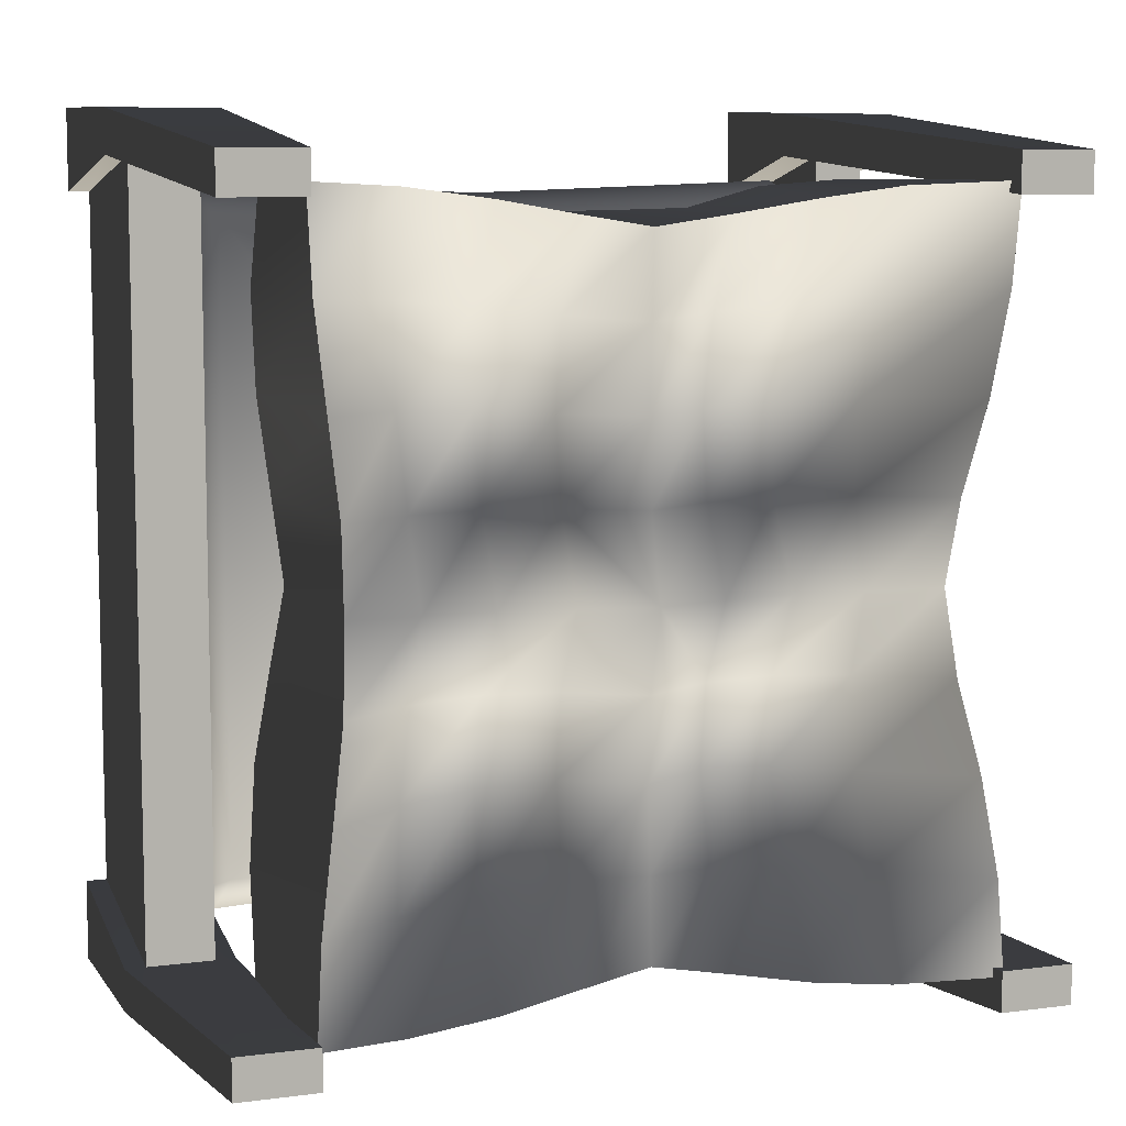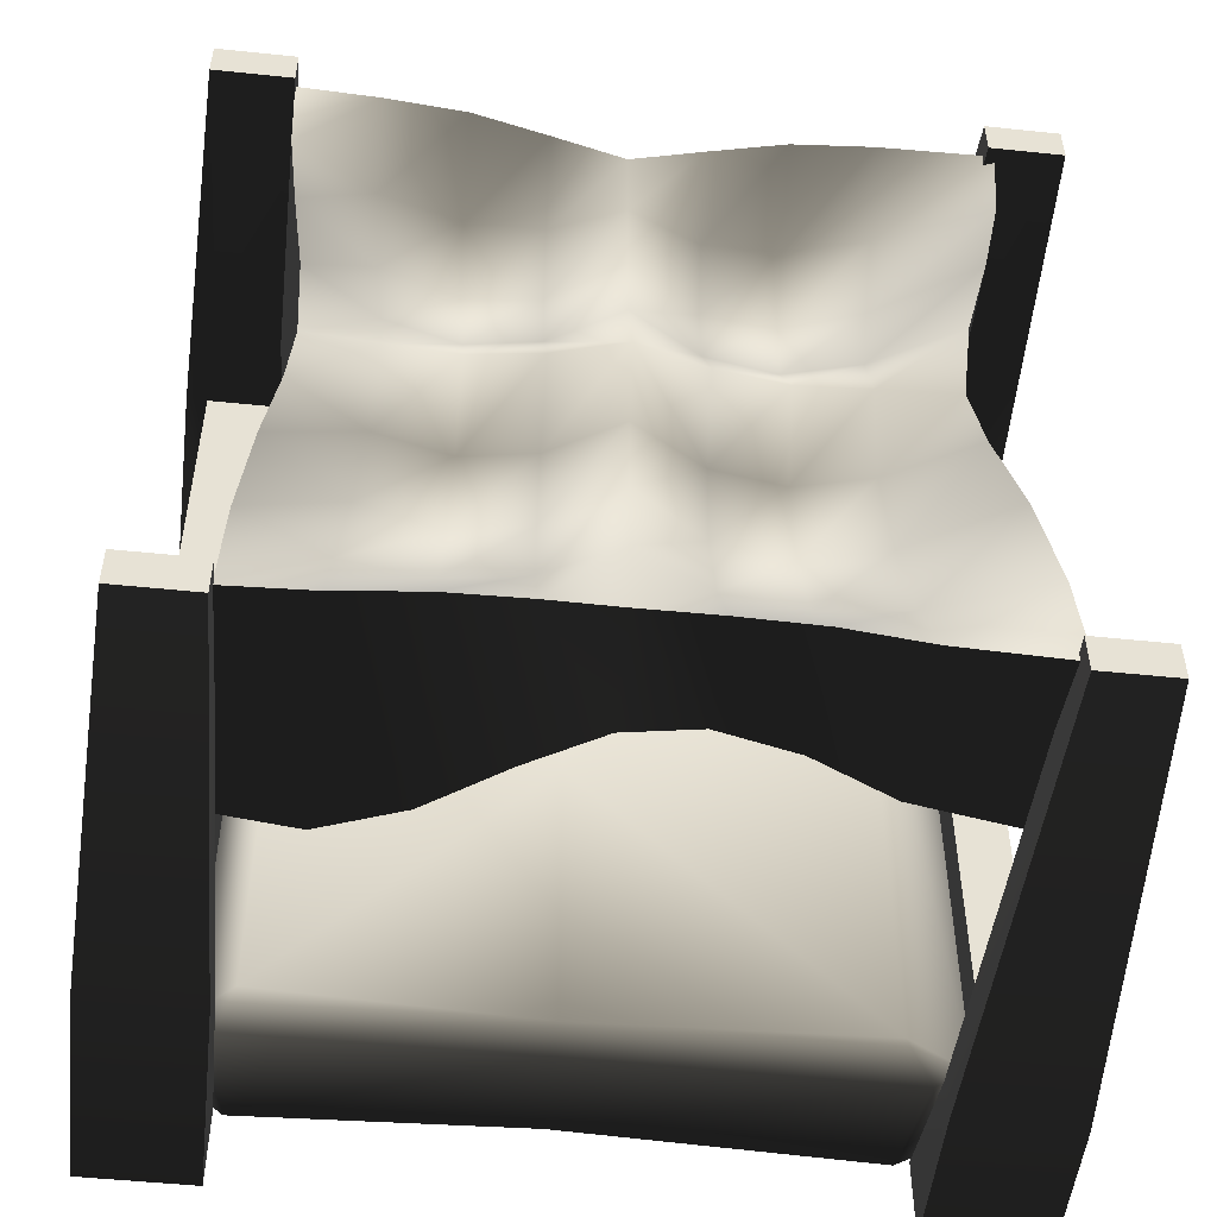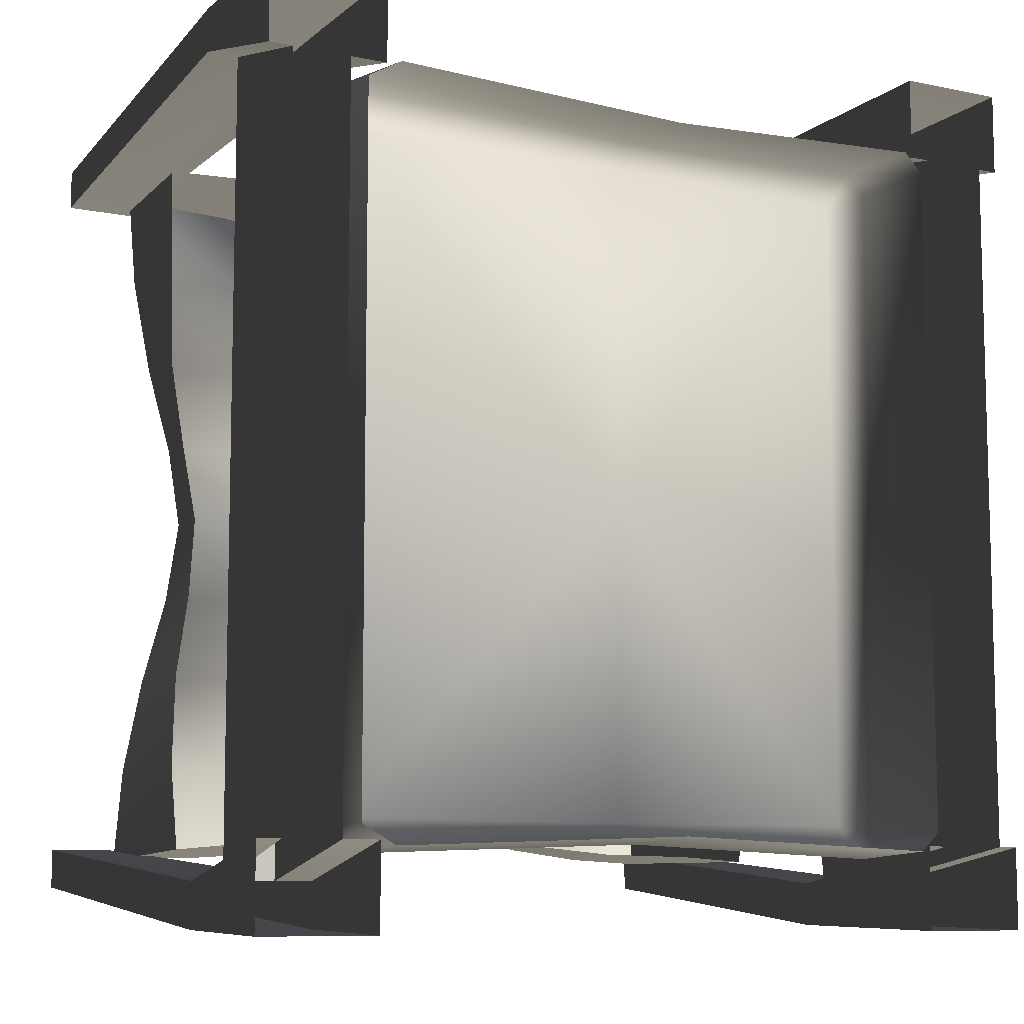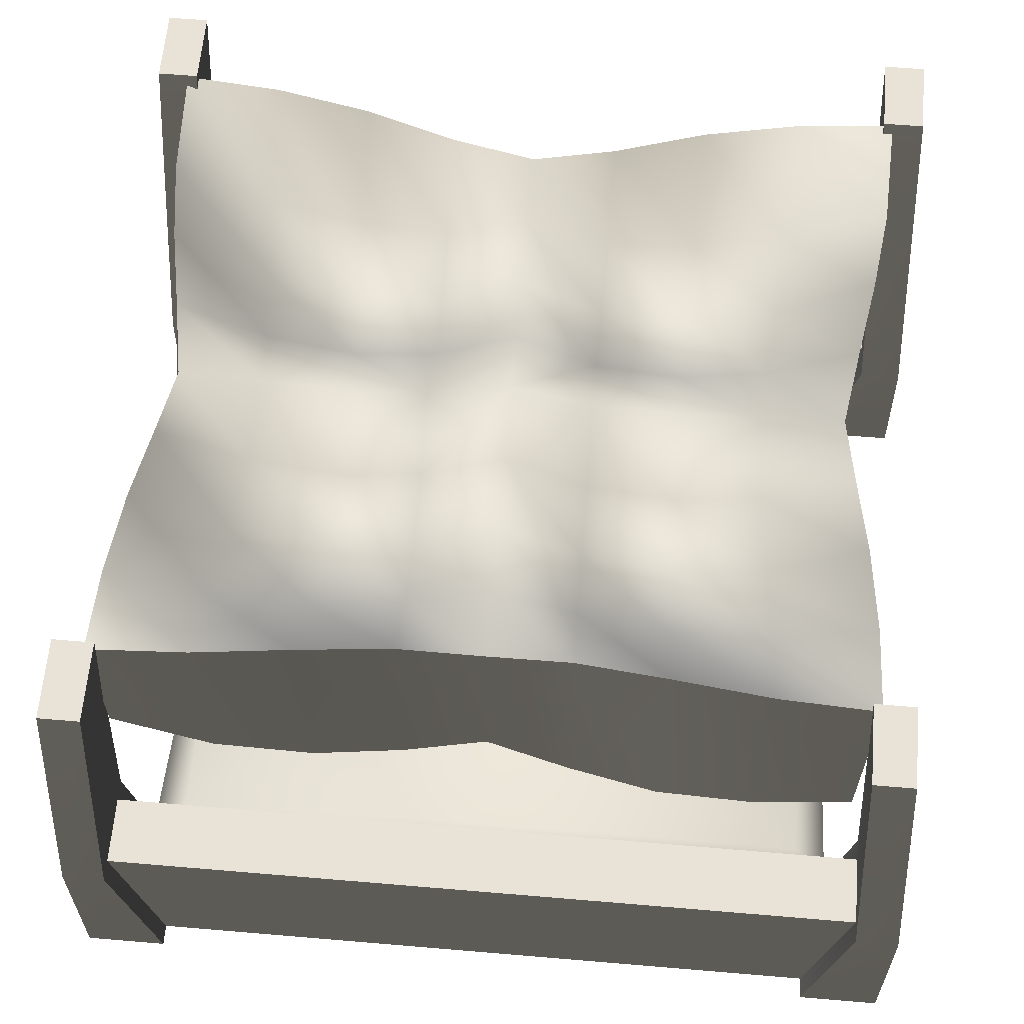
<metadata>
{"format":"obj","ext":"obj","renderer":"f3d","projection":"perspective","resolution":1024,"background":"white","views":[{"elev":8.3,"azim":160.3,"up":"+Z"},{"elev":-50.7,"azim":173.5,"up":"+Z"},{"elev":-8.9,"azim":-29.0,"up":"+Z"},{"elev":62.5,"azim":94.9,"up":"+Y"}]}
</metadata>
<code>
v 2.846 4.292 2.796
v 2.769 4.292 2.515
v 2.37 4.292 2.515
v -2.799 4.292 -2.796
v -2.799 4.292 -2.515
v -2.638 4.292 -2.515
v -2.281 4.292 2.796
v -2.281 4.292 2.515
v -2.443 4.292 2.515
v -2.281 4.292 -2.515
v -2.281 4.292 -2.796
v -2.799 4.292 -2.796
v -2.443 4.292 -2.515
v -2.281 4.292 -2.515
v -2.638 4.292 -2.515
v -2.443 4.292 -2.515
v -2.799 4.292 2.515
v -2.799 4.292 2.796
v -2.281 4.292 2.796
v -2.638 4.292 2.515
v -2.799 4.292 2.515
v -2.443 4.292 2.515
v -2.638 4.292 2.515
v 2.846 4.292 -2.515
v 2.846 4.292 -2.796
v 2.292 4.292 -2.796
v 2.769 4.292 -2.515
v 2.846 4.292 -2.515
v 2.846 4.292 2.796
v 2.846 4.292 2.515
v 2.769 4.292 2.515
v 2.292 4.292 -2.796
v 2.37 4.292 -2.515
v 2.769 4.292 -2.515
v 2.292 4.292 -2.515
v 2.292 4.292 2.515
v 2.292 4.292 2.796
v 2.37 4.292 2.515
v 2.292 4.292 2.515
v 2.183 2.16 -1.226
v 2.093 2.261 -0.5834
v 2.093 4.118 -0.5834
v -2.294 4.178 1.925
v -2.353 4.178 2.604
v -2.353 3.254 2.604
v -2.294 3.371 1.925
v -2.157 4.178 1.24
v -2.157 3.691 1.24
v -1.998 4.118 0.5967
v -1.998 3.813 0.5967
v -1.937 4.032 0.006626
v -1.937 3.691 0.006626
v -1.998 4.118 -0.5834
v -1.998 3.631 -0.5834
v -2.157 4.178 -1.226
v -2.157 3.458 -1.226
v -2.294 4.178 -1.912
v -2.294 3.151 -1.912
v -2.353 4.178 -2.591
v -2.353 2.869 -2.53
v 1.724 4.178 2.574
v 2.295 4.178 2.604
v 2.295 3.013 2.604
v 1.724 2.91 2.451
v 1.147 4.178 2.499
v 1.147 3.023 2.409
v 0.5985 4.114 2.406
v 0.5985 3.223 2.407
v 0.08926 4.045 2.326
v 0.08926 3.341 2.418
v -0.42 4.114 2.406
v -0.42 3.307 2.429
v -0.9687 4.178 2.499
v -0.9687 3.218 2.565
v -1.545 4.178 2.574
v -1.545 3.149 2.605
v -2.353 4.178 2.604
v -2.353 3.254 2.604
v 1.724 2.459 -2.56
v 2.295 2.561 -2.591
v 2.295 4.178 -2.591
v 1.724 4.178 -2.56
v 1.147 2.664 -2.543
v 1.147 4.178 -2.485
v 0.5985 2.987 -2.47
v 0.5985 4.114 -2.393
v 0.08926 3.218 -2.389
v 0.08926 4.045 -2.313
v -0.42 3.307 -2.393
v -0.42 4.114 -2.393
v -0.9687 3.218 -2.443
v -0.9687 4.178 -2.485
v -1.545 2.951 -2.459
v -1.545 4.178 -2.56
v -2.353 2.869 -2.53
v -2.353 4.178 -2.591
v 0.08926 4.179 0.006627
v -0.403 4.042 0.006627
v -0.403 3.729 -0.5732
v -0.403 3.729 0.5865
v 0.08926 4.018 0.5865
v -0.4049 3.645 1.171
v 0.08926 3.982 1.166
v -0.4153 3.781 1.789
v 0.08926 4.015 1.746
v -0.42 4.114 2.406
v 0.08926 4.045 2.326
v -0.9687 4.178 2.499
v -0.954 3.747 1.85
v -0.9238 3.576 1.2
v -0.8953 3.65 0.5865
v -0.8953 3.976 0.006627
v -1.388 4.003 0.006626
v -1.404 3.779 0.5931
v -1.465 3.741 1.227
v -1.52 3.861 1.902
v -1.545 4.178 2.574
v -1.998 4.118 -0.5834
v -1.404 3.779 -0.5798
v -1.937 4.032 0.006626
v -1.998 4.118 0.5967
v -2.157 4.178 1.24
v -2.294 4.178 1.925
v -2.353 4.178 2.604
v -2.353 4.178 -2.591
v -1.545 4.178 -2.56
v -2.294 4.178 -1.912
v -1.52 3.861 -1.889
v -2.157 4.178 -1.226
v -1.465 3.741 -1.213
v -0.9687 4.178 -2.485
v -0.954 3.747 -1.837
v -0.9238 3.576 -1.187
v -0.8953 3.65 -0.5732
v -0.8953 3.976 0.006627
v -0.42 4.114 -2.393
v -0.4153 3.781 -1.776
v -0.4049 3.645 -1.157
v 0.08926 4.045 -2.313
v 0.08926 4.015 -1.733
v 0.08926 3.982 -1.153
v 0.08926 4.018 -0.5732
v 0.08926 4.045 -2.313
v 0.5985 4.114 -2.393
v 0.08926 4.015 -1.733
v 0.5938 3.781 -1.776
v 0.08926 3.982 -1.153
v 0.5834 3.645 -1.157
v 0.08926 4.018 -0.5732
v 0.5816 3.729 -0.5732
v 0.08926 4.179 0.006627
v 0.5816 4.042 0.006627
v 0.5816 3.729 0.5865
v 0.08926 4.018 0.5865
v 0.08926 3.982 1.166
v 0.5834 3.645 1.171
v 0.08926 4.015 1.746
v 0.5938 3.781 1.789
v 0.08926 4.045 2.326
v 0.5985 4.114 2.406
v 1.147 4.178 2.499
v 1.133 3.747 1.85
v 1.102 3.576 1.2
v 1.074 3.65 0.5865
v 1.074 3.65 -0.5732
v 1.583 3.779 -0.5798
v 1.074 3.976 0.006627
v 1.566 4.003 0.006627
v 1.583 3.779 0.5931
v 1.643 3.741 1.227
v 1.698 3.861 1.902
v 1.724 4.178 2.574
v 2.093 4.118 -0.5834
v 2.058 4.032 0.006627
v 2.093 4.118 0.5967
v 2.183 4.178 1.24
v 2.261 4.178 1.925
v 2.295 4.178 2.604
v 1.724 4.178 -2.56
v 2.295 4.178 -2.591
v 1.698 3.861 -1.889
v 2.261 4.178 -1.912
v 1.643 3.741 -1.213
v 2.183 4.178 -1.226
v 1.147 4.178 -2.485
v 1.133 3.747 -1.837
v 1.102 3.576 -1.187
v 2.058 4.032 0.006627
v 2.058 2.552 0.006627
v 2.093 4.118 0.5967
v 2.093 2.354 0.5967
v 2.183 4.178 1.24
v 2.183 2.378 1.24
v 2.261 4.178 1.925
v 2.261 2.605 1.925
v 2.295 4.178 2.604
v 2.295 3.013 2.604
v 2.261 4.178 -1.912
v 2.295 4.178 -2.591
v 2.295 2.561 -2.591
v 2.261 2.309 -1.912
v 2.183 4.178 -1.226
v -2.368 0.7907 2.447
v -2.12 0.7855 2.588
v -1.944 0.9339 2.345
v -2.368 0.7907 2.447
v -2.368 0.7907 -2.453
v -2.254 -1.553e-07 -2.414
v -2.254 -1.553e-07 2.408
v 2.258 -3.525e-07 2.408
v 2.258 -3.525e-07 -2.414
v 2.323 0.7907 -2.453
v 2.323 0.7907 2.447
v -2.368 0.7907 -2.453
v -2.12 0.7856 -2.594
v -2.254 -1.553e-07 -2.414
v 2.258 -3.525e-07 -2.414
v 2.121 -3.466e-07 -2.551
v 2.323 0.7907 -2.453
v -2.014 -1.658e-07 -2.551
v 0.1582 -2.496e-07 -2.469
v 0.1746 0.709 -2.51
v 2.182 0.7855 -2.594
v -2.254 -1.553e-07 2.408
v -2.014 -1.658e-07 2.545
v -2.368 0.7907 2.447
v 2.323 0.7907 2.447
v 2.182 0.7855 2.588
v 2.258 -3.525e-07 2.408
v -2.12 0.7855 2.588
v 0.1679 0.709 2.504
v 0.1582 -2.496e-07 2.463
v 2.121 -3.466e-07 2.545
v 2.323 0.7907 -2.453
v 2.082 0.9339 -2.351
v 2.323 0.7907 2.447
v 2.182 0.7855 -2.594
v 0.1582 0.8556 -2.362
v 0.1746 0.709 -2.51
v -2.12 0.7856 -2.594
v -1.944 0.9339 -2.351
v 0.1574 0.8474 -0.1188
v 2.082 0.9339 2.345
v 2.182 0.7855 2.588
v -2.368 0.7907 2.447
v -1.944 0.9339 2.345
v -2.368 0.7907 -2.453
v -2.12 0.7855 2.588
v 0.1563 0.8556 2.356
v 0.1679 0.709 2.504
v 2.811 1.655e-09 2.515
v 2.811 1.655e-09 -2.515
v 2.811 1.48 -2.766
v 2.327 1.48 -2.766
v 2.327 1.48 2.766
v 2.811 1.48 2.766
v 2.811 1.48 -2.766
v -2.382 1.039 -2.766
v -2.382 1.039 2.766
v -2.382 2.741e-07 2.515
v -2.382 2.741e-07 -2.515
v -2.743 1.039 -2.766
v -2.743 1.039 2.766
v -2.382 1.039 2.766
v -2.382 1.039 -2.766
v 2.327 1.48 2.766
v 2.327 1.48 -2.766
v 2.327 6.83e-08 -2.515
v 2.327 6.83e-08 2.515
v -2.799 4.292 -2.515
v -2.799 4.292 -2.796
v -2.96 1.039 -3.076
v -2.96 1.039 -2.766
v -2.96 2.994e-07 -3.104
v -2.96 2.994e-07 -2.515
v -2.281 4.292 -2.796
v -2.281 4.292 -2.515
v -2.12 1.039 -2.766
v -2.12 1.039 -3.076
v -2.12 2.627e-07 -2.515
v -2.12 2.627e-07 -3.104
v -2.799 4.292 2.796
v -2.799 4.292 2.515
v -2.96 1.039 2.766
v -2.96 1.039 3.076
v -2.96 2.994e-07 2.515
v -2.96 2.994e-07 3.104
v -2.281 4.292 2.515
v -2.281 4.292 2.796
v -2.12 1.039 3.076
v -2.12 1.039 2.766
v -2.12 2.627e-07 3.104
v -2.12 2.627e-07 2.515
v 2.292 4.292 -2.515
v 2.292 4.292 -2.796
v 2.178 1.48 -3.076
v 2.178 1.48 -2.766
v 2.178 7.48e-08 -3.104
v 2.178 7.48e-08 -2.515
v 2.846 4.292 -2.796
v 2.846 4.292 -2.515
v 2.96 1.48 -2.766
v 2.96 1.48 -3.076
v 2.96 1.655e-09 -2.515
v 2.96 1.655e-09 -3.104
v 2.846 4.292 2.515
v 2.846 4.292 2.796
v 2.96 1.48 3.076
v 2.96 1.48 2.766
v 2.96 1.655e-09 3.104
v 2.96 1.655e-09 2.515
v 2.292 4.292 2.796
v 2.292 4.292 2.515
v 2.178 1.48 2.766
v 2.178 1.48 3.076
v 2.178 7.48e-08 2.515
v 2.178 7.48e-08 3.104
v -2.96 1.039 -2.766
v -2.96 2.994e-07 -2.515
v -2.792 2.92e-07 -2.515
v -2.743 1.039 -2.766
v -2.12 2.627e-07 -2.515
v -2.12 1.039 -2.766
v -2.382 1.039 -2.766
v -2.382 2.741e-07 -2.515
v -2.638 4.292 -2.515
v -2.799 4.292 -2.515
v -2.443 4.292 -2.515
v -2.281 4.292 -2.515
v -2.12 1.039 2.766
v -2.12 2.627e-07 2.515
v -2.382 2.741e-07 2.515
v -2.382 1.039 2.766
v -2.443 4.292 2.515
v -2.281 4.292 2.515
v -2.638 4.292 2.515
v -2.743 1.039 2.766
v -2.799 4.292 2.515
v -2.96 1.039 2.766
v -2.96 2.994e-07 2.515
v -2.792 2.92e-07 2.515
v 2.96 1.48 2.766
v 2.96 1.655e-09 2.515
v 2.811 1.655e-09 2.515
v 2.811 1.48 2.766
v 2.769 4.292 2.515
v 2.846 4.292 2.515
v 2.37 4.292 2.515
v 2.327 1.48 2.766
v 2.292 4.292 2.515
v 2.178 1.48 2.766
v 2.178 7.48e-08 2.515
v 2.327 6.83e-08 2.515
v 2.178 1.48 -2.766
v 2.178 7.48e-08 -2.515
v 2.327 6.83e-08 -2.515
v 2.327 1.48 -2.766
v 2.37 4.292 -2.515
v 2.292 4.292 -2.515
v 2.769 4.292 -2.515
v 2.811 1.48 -2.766
v 2.846 4.292 -2.515
v 2.96 1.48 -2.766
v 2.96 1.655e-09 -2.515
v 2.811 1.655e-09 -2.515
v 2.811 1.48 2.766
v 2.178 1.48 3.076
v 2.178 7.48e-08 3.104
v 2.96 1.655e-09 3.104
v -2.281 4.292 2.796
v -2.799 4.292 2.796
v -2.96 1.039 3.076
v -2.12 1.039 3.076
v -2.12 2.627e-07 3.104
v -2.96 2.994e-07 3.104
v -2.12 1.039 -3.076
v -2.12 2.627e-07 -3.104
v -2.96 2.994e-07 -3.104
v -2.799 4.292 -2.796
v -2.281 4.292 -2.796
v -2.96 1.039 -3.076
v 2.292 4.292 -2.796
v 2.846 4.292 -2.796
v 2.96 1.48 -3.076
v 2.178 1.48 -3.076
v 2.178 7.48e-08 -3.104
v 2.96 1.655e-09 -3.104
v 2.846 4.292 2.796
v 2.292 4.292 2.796
v 2.96 1.48 3.076
v -2.792 2.92e-07 -2.515
v -2.792 2.92e-07 2.515
v -2.743 1.039 2.766
v -2.743 1.039 -2.766
o innbedcanopy.m2
g 0
f 1 2 3
f 4 5 6
f 7 8 9
f 10 11 12
f 12 13 14
f 12 15 16
f 17 18 19
f 19 20 21
f 19 22 23
f 24 25 26
f 26 27 28
f 29 30 31
f 32 33 34
f 32 35 33
f 36 37 1
f 1 38 39
g 1
f 40 41 42
f 43 44 45
f 45 46 43
f 47 43 46
f 46 48 47
f 49 47 48
f 48 50 49
f 51 49 50
f 50 52 51
f 53 51 52
f 52 54 53
f 55 53 54
f 54 56 55
f 57 55 56
f 56 58 57
f 59 57 58
f 58 60 59
f 61 62 63
f 63 64 61
f 65 61 64
f 64 66 65
f 67 65 66
f 66 68 67
f 69 67 68
f 68 70 69
f 71 69 70
f 70 72 71
f 73 71 72
f 72 74 73
f 75 73 74
f 74 76 75
f 77 75 76
f 76 78 77
f 79 80 81
f 81 82 79
f 83 79 82
f 82 84 83
f 85 83 84
f 84 86 85
f 87 85 86
f 86 88 87
f 89 87 88
f 88 90 89
f 91 89 90
f 90 92 91
f 93 91 92
f 92 94 93
f 95 93 94
f 94 96 95
f 97 98 99
f 98 97 100
f 101 100 97
f 100 101 102
f 103 102 101
f 102 103 104
f 105 104 103
f 104 105 106
f 107 106 105
f 106 108 104
f 109 104 108
f 104 109 102
f 110 102 109
f 102 110 100
f 111 100 110
f 100 111 98
f 112 98 111
f 113 112 114
f 111 114 112
f 114 111 115
f 110 115 111
f 115 110 116
f 109 116 110
f 116 109 117
f 108 117 109
f 118 119 120
f 113 120 119
f 120 113 121
f 114 121 113
f 121 114 122
f 115 122 114
f 122 115 123
f 116 123 115
f 123 116 124
f 117 124 116
f 125 126 127
f 128 127 126
f 127 128 129
f 130 129 128
f 129 130 118
f 119 118 130
f 126 131 128
f 132 128 131
f 128 132 130
f 133 130 132
f 130 133 119
f 134 119 133
f 119 134 113
f 135 113 134
f 131 136 132
f 137 132 136
f 132 137 133
f 138 133 137
f 133 138 134
f 99 134 138
f 134 99 135
f 98 135 99
f 136 139 137
f 140 137 139
f 137 140 138
f 141 138 140
f 138 141 99
f 142 99 141
f 99 142 97
f 143 144 145
f 146 145 144
f 145 146 147
f 148 147 146
f 147 148 149
f 150 149 148
f 149 150 151
f 152 151 150
f 151 152 153
f 153 154 151
f 154 153 155
f 156 155 153
f 155 156 157
f 158 157 156
f 157 158 159
f 160 159 158
f 161 160 162
f 158 162 160
f 162 158 163
f 156 163 158
f 163 156 164
f 153 164 156
f 165 166 167
f 168 167 166
f 167 168 164
f 169 164 168
f 164 169 163
f 170 163 169
f 163 170 162
f 171 162 170
f 162 171 161
f 172 161 171
f 166 173 168
f 174 168 173
f 168 174 169
f 175 169 174
f 169 175 170
f 176 170 175
f 170 176 171
f 177 171 176
f 171 177 172
f 178 172 177
f 179 180 181
f 182 181 180
f 181 182 183
f 184 183 182
f 183 184 166
f 173 166 184
f 185 179 186
f 181 186 179
f 186 181 187
f 183 187 181
f 187 183 165
f 166 165 183
f 164 153 167
f 152 167 153
f 167 152 165
f 150 165 152
f 165 150 187
f 148 187 150
f 187 148 186
f 146 186 148
f 186 146 185
f 144 185 146
f 188 42 41
f 41 189 188
f 190 188 189
f 189 191 190
f 192 190 191
f 191 193 192
f 194 192 193
f 193 195 194
f 196 194 195
f 195 197 196
f 198 199 200
f 200 201 198
f 202 198 201
f 201 40 202
f 42 202 40
g 2
f 203 204 205
f 206 207 208
f 208 209 206
f 210 211 212
f 212 213 210
f 214 215 216
f 217 218 219
f 220 216 215
f 221 220 215
f 215 222 221
f 218 221 222
f 222 223 218
f 223 219 218
f 224 225 226
f 227 228 229
f 230 226 225
f 231 230 225
f 225 232 231
f 228 231 232
f 232 233 228
f 233 229 228
f 234 235 236
f 234 237 235
f 235 237 238
f 239 238 237
f 240 241 239
f 238 239 241
f 238 241 242
f 242 235 238
f 235 242 243
f 243 236 235
f 244 236 243
f 245 246 247
f 246 248 249
f 250 249 248
f 240 247 241
f 241 247 246
f 246 242 241
f 242 246 249
f 242 249 243
f 249 250 243
f 244 243 250
g 3
f 251 252 253
f 254 255 256
f 256 257 254
f 258 259 260
f 260 261 258
f 262 263 264
f 264 265 262
f 266 267 268
f 268 269 266
f 270 271 272
f 272 273 270
f 273 272 274
f 274 275 273
f 276 277 278
f 278 279 276
f 279 278 280
f 280 281 279
f 282 283 284
f 284 285 282
f 285 284 286
f 286 287 285
f 288 289 290
f 290 291 288
f 291 290 292
f 292 293 291
f 294 295 296
f 296 297 294
f 297 296 298
f 298 299 297
f 300 301 302
f 302 303 300
f 303 302 304
f 304 305 303
f 306 307 308
f 308 309 306
f 309 308 310
f 310 311 309
f 312 313 314
f 314 315 312
f 315 314 316
f 316 317 315
f 318 319 320
f 320 321 318
f 322 323 324
f 324 325 322
f 326 327 318
f 318 321 326
f 328 326 321
f 321 324 328
f 329 328 324
f 324 323 329
f 330 331 332
f 332 333 330
f 334 335 330
f 330 333 334
f 336 334 333
f 333 337 336
f 338 336 337
f 337 339 338
f 340 339 337
f 337 341 340
f 342 343 344
f 344 345 342
f 346 347 342
f 342 345 346
f 348 346 345
f 345 349 348
f 350 348 349
f 349 351 350
f 352 351 349
f 349 353 352
f 354 355 356
f 356 357 354
f 358 359 354
f 354 357 358
f 360 358 357
f 357 361 360
f 362 360 361
f 361 363 362
f 364 363 361
f 361 365 364
f 253 366 251
g 4
f 367 368 369
f 370 371 372
f 372 373 370
f 374 373 372
f 372 375 374
f 376 377 378
f 379 380 376
f 376 381 379
f 378 381 376
f 382 383 384
f 384 385 382
f 386 385 384
f 384 387 386
f 388 389 367
f 367 390 388
f 369 390 367
g 5
f 391 392 393
f 393 394 391

</code>
